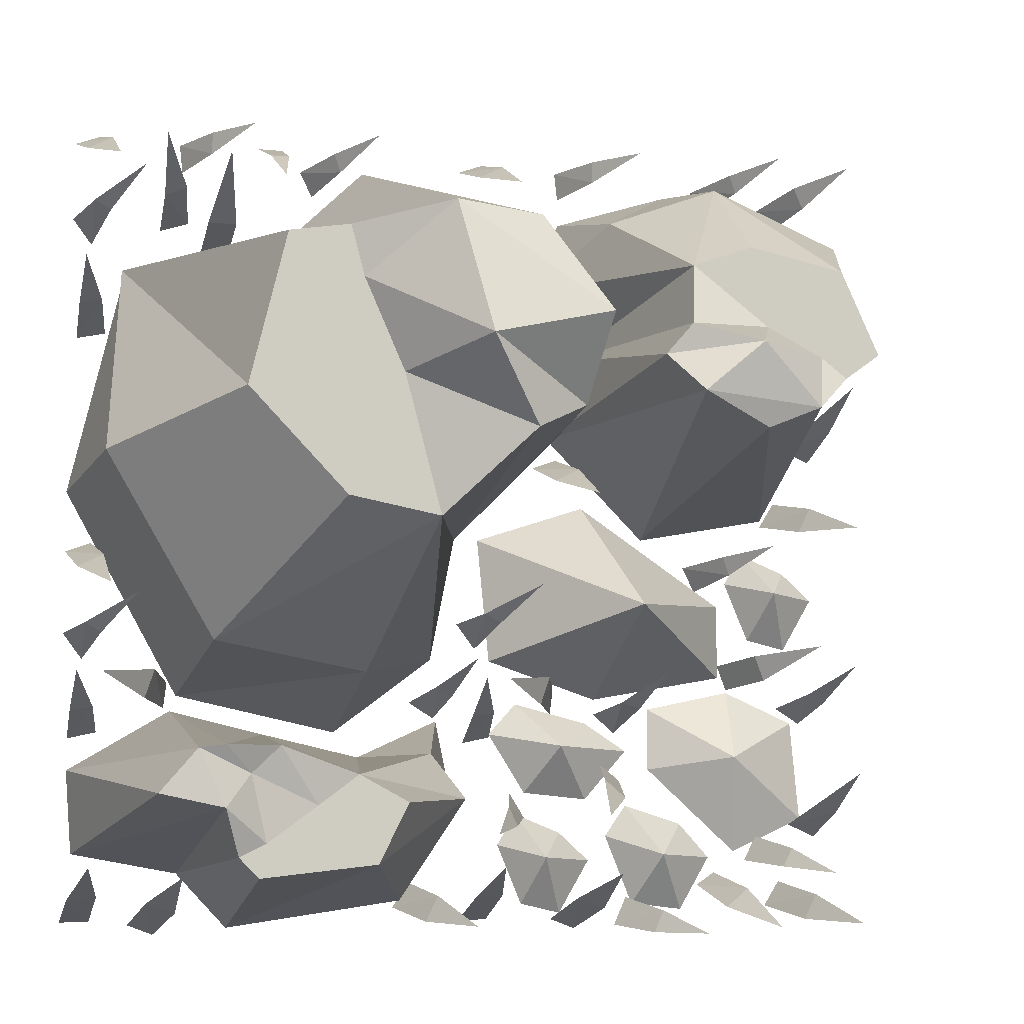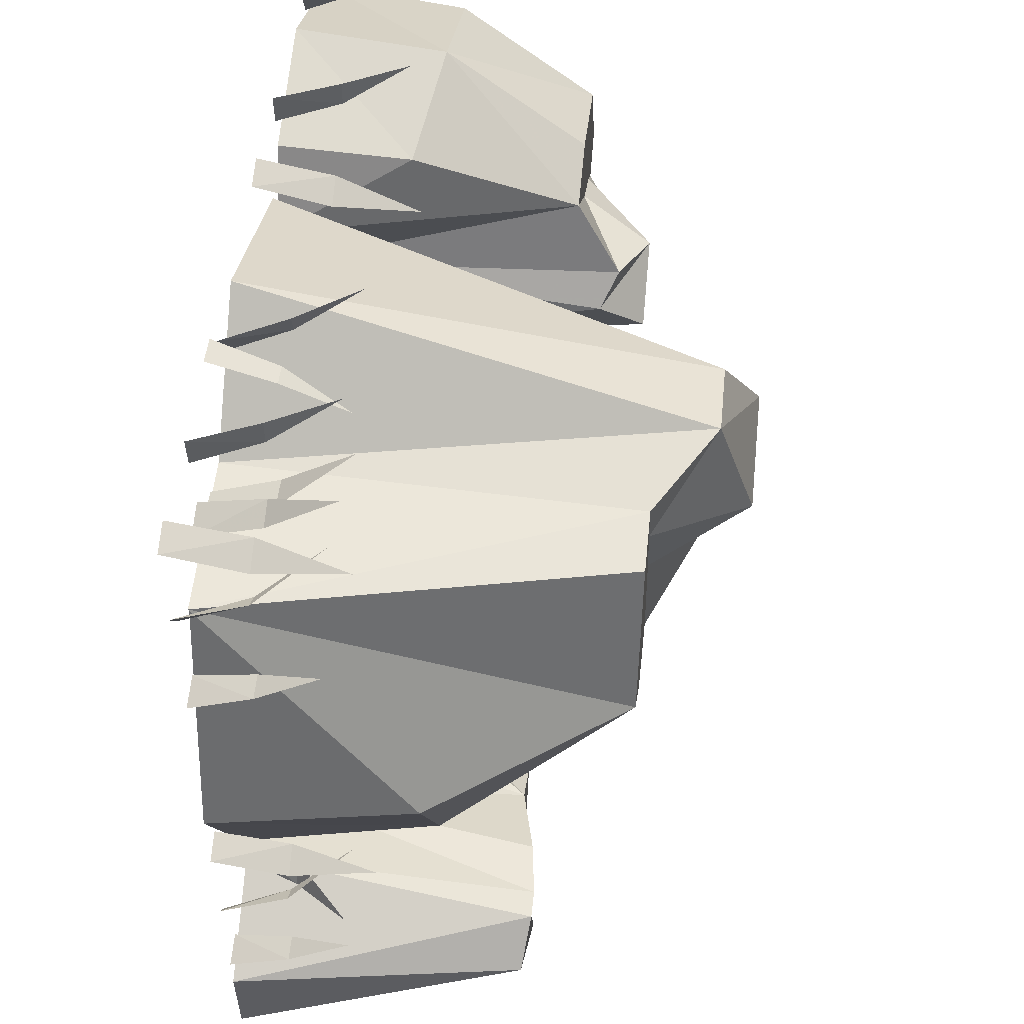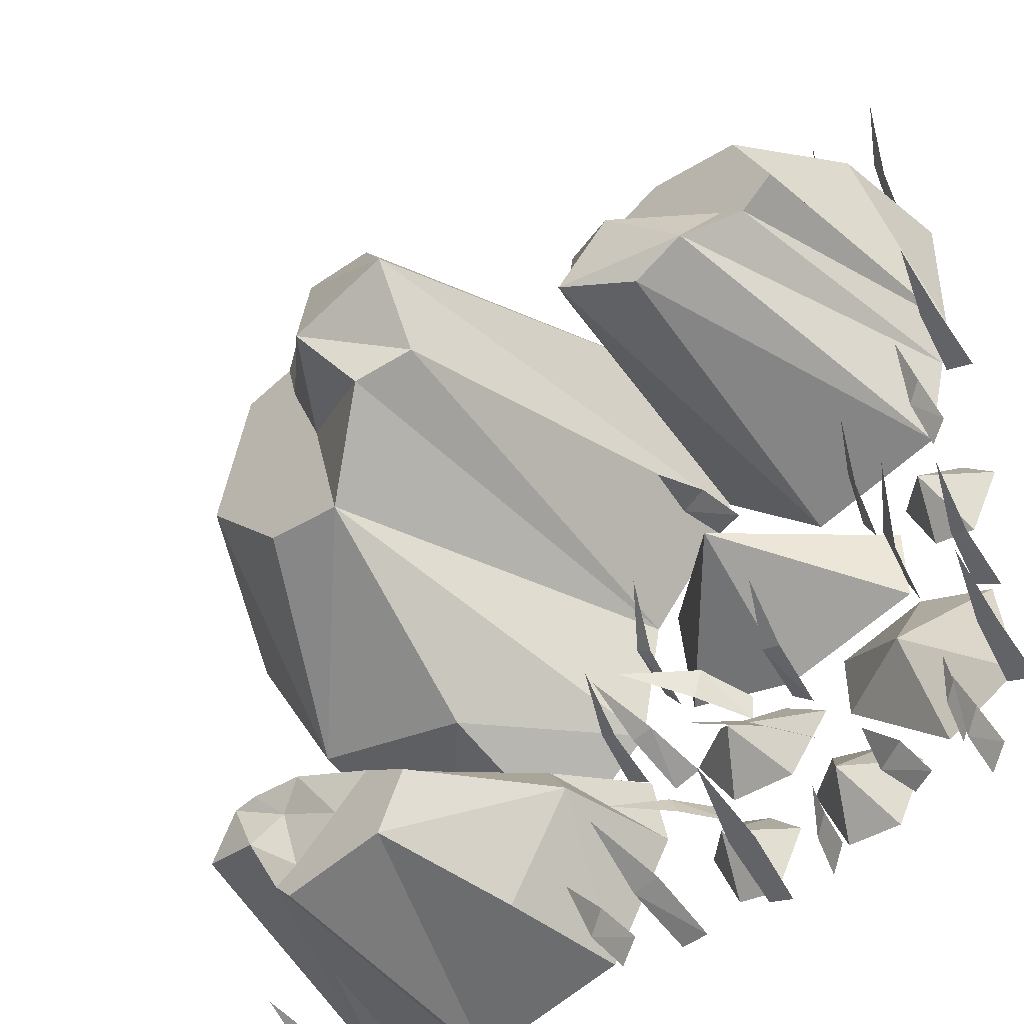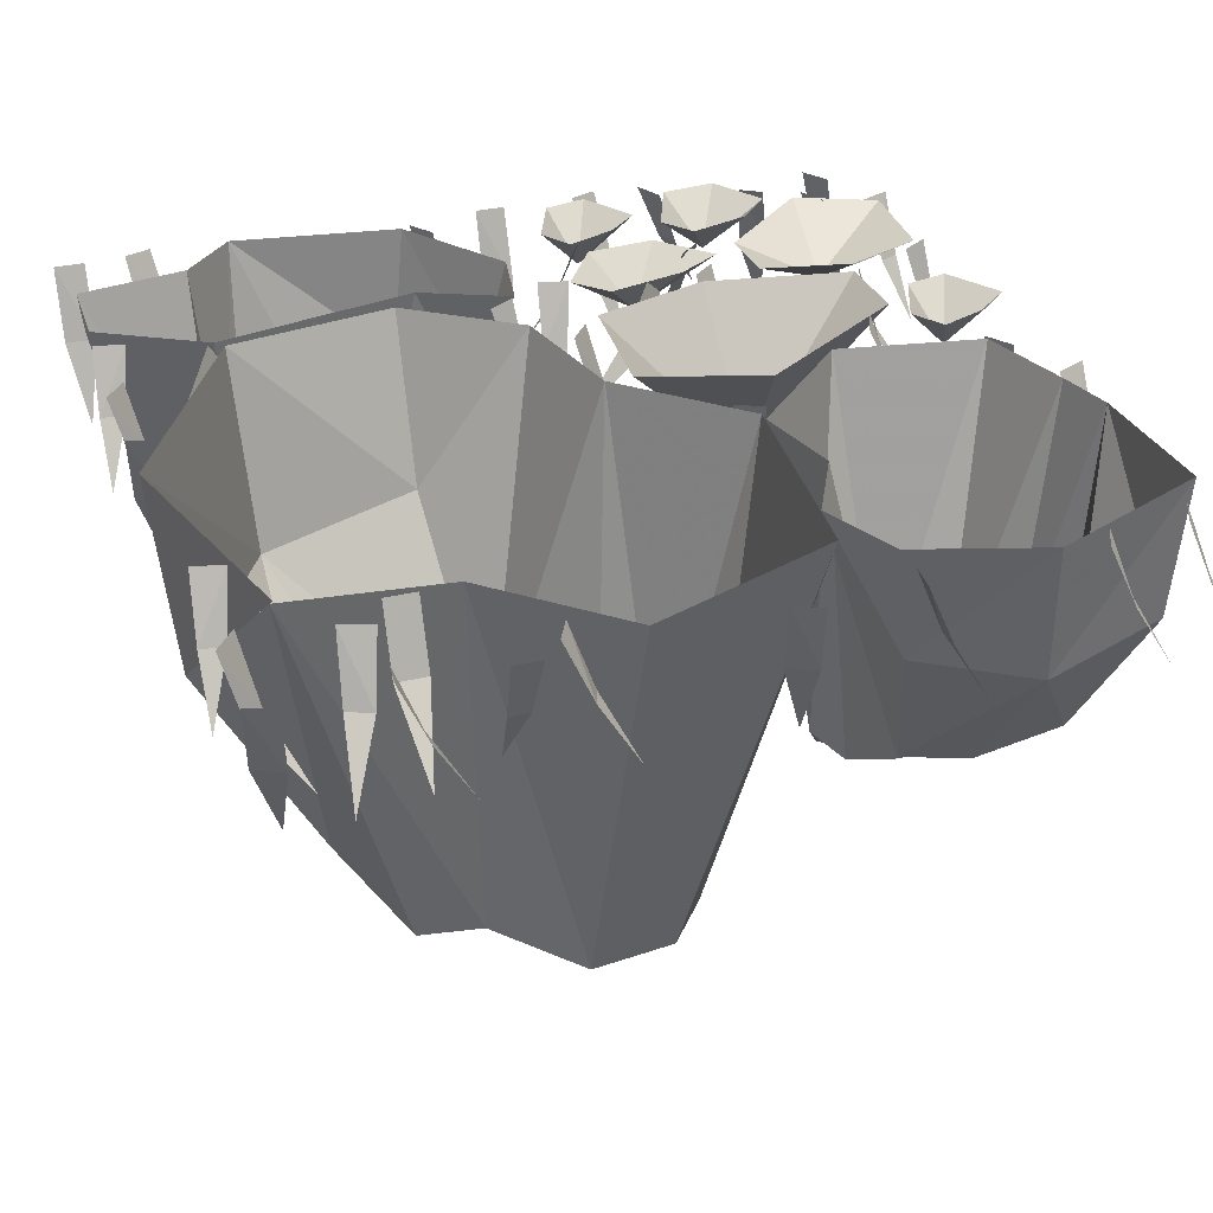
<metadata>
{"format":"obj","ext":"obj","renderer":"f3d","projection":"perspective","resolution":1024,"background":"white","views":[{"elev":-7.9,"azim":-15.6,"up":"+Z"},{"elev":49.6,"azim":-84.0,"up":"+Z"},{"elev":-45.9,"azim":42.3,"up":"+Z"},{"elev":30.8,"azim":-19.4,"up":"+Y"}]}
</metadata>
<code>
v -0.6875 -0.4531 -0.3125
v -0.9453 -0.4531 0.125
v -0.9922 0 0.08594
v -0.7109 0.007812 -0.4141
v -0.3125 -0.3906 -0.375
v -0.25 -0.8828 -0.0625
v -0.4609 -0.8828 -0.02344
v -0.6875 -0.8828 0.2109
v -0.8672 0 0.6562
v -0.6016 -0.8828 0.5625
v -0.4609 -0.8828 0.5859
v -0.5156 0 0.6953
v -0.25 -1.016 0.625
v -0.25 0 0.9531
v -0.05469 -1.016 0.6016
v 0.1875 0 0.7812
v 0.08594 -1.102 0.375
v 0.25 0 0.25
v 0.0625 -0.9609 0.1875
v 0 0 0
v -0.0625 -1.016 0.125
v -0.0625 0 -0.3125
v -0.3125 0 -0.5
v -0.8594 0 0.6484
v -0.3359 -0.8828 0.2578
v -0.1875 -1.102 0.3125
v -0.4297 -0.8828 0.4688
v 0.6016 -0.3359 0.8828
v 0.9297 -0.3359 0.75
v 0.9453 0 0.7812
v 0.5703 0 0.9453
v 0.3359 -0.2891 0.7891
v 0.4297 -0.6562 0.6016
v 0.5781 -0.6562 0.6562
v 0.8125 -0.6562 0.6094
v 0.9375 0 0.4375
v 0.2031 0 0.6641
v 0.2969 0 0.4844
v 0.2812 0 0.8516
v 0.3906 -0.7578 0.4375
v 0.6172 -0.6562 0.4609
v 0.7578 -0.6562 0.3906
v 0.9062 -0.6562 0.4062
v 0.8203 -0.6562 0.3438
v 0.9062 0 0.3047
v 0.7109 -0.7578 0.25
v 0.8438 0 0.07812
v 0.5781 -0.7578 0.1953
v 0.5078 0 0.01562
v 0.3984 -0.8203 0.2656
v 0.25 0 0.2734
v 0.3359 -0.7188 0.3672
v 0.5469 -0.8203 0.3906
v -0.04688 -0.3125 -0.6719
v -0.2109 -0.3125 -0.9141
v -0.1797 0 -0.9219
v -0.007812 0 -0.6562
v -0.125 -0.2734 -0.5625
v -0.375 -0.6172 -0.625
v -0.2578 -0.6172 -0.6875
v -0.3281 -0.6172 -0.8281
v -0.5781 0 -0.9844
v -0.25 0 -0.5625
v -0.4922 0 -0.5078
v -0.04688 0 -0.4688
v -0.5625 -0.6562 -0.5625
v -0.4688 -0.6172 -0.6953
v -0.5859 -0.6172 -0.7812
v -0.6016 -0.6172 -0.8594
v -0.6484 -0.6172 -0.8125
v -0.7031 0 -0.8516
v -0.6875 -0.6719 -0.7031
v -0.9609 0 -0.8047
v -0.8359 -0.6562 -0.6719
v -0.9766 0 -0.6016
v -0.75 -0.6719 -0.5703
v -0.7266 0 -0.4531
v -0.6875 -0.6719 -0.5625
v -0.625 -0.6328 -0.625
v 0.3438 0 0.09375
v 0.0625 0 0
v 0.4062 -0.3359 -0.1875
v 0.7188 0 -0.1562
v 0.7188 0 -0.3438
v 0.375 0 -0.4062
v 0.09375 0 -0.3125
v 0.7578 0 -0.7969
v 0.9453 0 -0.7109
v 0.7266 -0.1016 -0.5547
v 0.5234 0 -0.5859
v 0.5234 0 -0.4297
v 0.7422 0 -0.3828
v 0.9219 0 -0.4609
v 0.4766 0 -0.9297
v 0.6094 0 -0.9453
v 0.5312 -0.1016 -0.8047
v 0.4062 0 -0.7578
v 0.4609 0 -0.6797
v 0.6094 0 -0.7266
v 0.6875 0 -0.8125
v 0.1875 0 -0.6484
v 0.3516 0 -0.6641
v 0.2578 -0.1016 -0.5312
v 0.09375 0 -0.5
v 0.1641 0 -0.4219
v 0.3516 0 -0.4688
v 0.4609 0 -0.5391
v 0.8047 0 -0.2422
v 0.9062 0 -0.2656
v 0.8438 -0.1016 -0.125
v 0.7422 0 -0.09375
v 0.7891 0 -0.01562
v 0.9062 0 -0.0625
v 0.9844 0 -0.1328
v 0.1797 0 -0.9297
v 0.2812 0 -0.9531
v 0.2188 -0.1016 -0.8125
v 0.1172 0 -0.7812
v 0.1641 0 -0.7031
v 0.2812 0 -0.75
v 0.3594 0 -0.8203
v -0.6016 -0.1484 0.7578
v -0.6719 -0.1484 0.7578
v -0.6719 0 0.7031
v -0.6016 0 0.7031
v -0.6406 -0.3125 0.8984
v -0.7266 -0.1484 0.8438
v -0.7812 -0.1484 0.8203
v -0.7734 0 0.7656
v -0.7031 0 0.7891
v -0.7969 -0.3047 0.9375
v -0.5156 -0.1406 0.9453
v -0.4688 -0.1406 0.9453
v -0.4609 0 1
v -0.5234 0 1
v -0.5 -0.2812 0.8594
v -0.9141 -0.1484 0.7734
v -0.9531 -0.1484 0.7969
v -0.9922 0 0.7812
v -0.9453 0 0.7188
v -0.8438 -0.2891 0.8594
v -0.9766 -0.1641 0.9219
v -0.9141 -0.1641 0.9531
v -0.9297 0 1
v -0.9922 0 0.9766
v -0.9141 -0.3438 0.8672
v -0.9297 -0.1406 0.5469
v -0.9844 -0.1406 0.5391
v -0.9766 0 0.4766
v -0.9062 0 0.4922
v -0.9844 -0.2812 0.625
v -0.3359 -0.1406 0.9141
v -0.3516 -0.1406 0.9609
v -0.4141 0 0.9453
v -0.3828 0 0.8828
v -0.2656 -0.2812 0.9766
v -0.6641 -0.1406 0.9375
v -0.6641 -0.1406 0.9922
v -0.7266 0 0.9922
v -0.7188 0 0.9219
v -0.5781 -0.2812 0.9844
v 0.9219 -0.1484 0.9062
v 0.8984 -0.1484 0.9609
v 0.8438 0 0.9297
v 0.875 0 0.8672
v 0.9922 -0.2891 0.9844
v 0.02344 -0.1641 0.9219
v 0.08594 -0.1641 0.9531
v 0.07031 0 1
v 0.007812 0 0.9766
v 0.08594 -0.3438 0.8672
v 0.8906 -0.1641 0.03125
v 0.9219 -0.1641 0.09375
v 0.8828 0 0.125
v 0.8438 0 0.0625
v 0.9766 -0.3438 0.02344
v 0.9922 -0.1406 0.3047
v 0.9453 -0.1406 0.3281
v 0.9141 0 0.2734
v 0.9844 0 0.2422
v 1 -0.2812 0.3984
v 0.7344 -0.1406 0.9375
v 0.7188 -0.1406 0.9844
v 0.6562 0 0.9688
v 0.6875 0 0.9062
v 0.8047 -0.2812 1
v 0.3359 -0.1406 0.9375
v 0.3359 -0.1406 0.9922
v 0.2734 0 0.9922
v 0.2812 0 0.9219
v 0.4219 -0.2812 0.9844
v 0.3516 -0.1719 -0.6172
v 0.4062 -0.1719 -0.6641
v 0.4453 0 -0.6172
v 0.3906 0 -0.5703
v 0.3125 -0.3438 -0.7109
v 0.2188 -0.1328 -0.3594
v 0.1953 -0.1328 -0.4297
v 0.2578 0 -0.4453
v 0.2656 0 -0.3828
v 0.07812 -0.2656 -0.375
v 0.7891 -0.1562 -0.3594
v 0.7656 -0.1562 -0.2969
v 0.7188 0 -0.3125
v 0.7422 0 -0.375
v 0.8828 -0.3203 -0.2812
v 0.1094 -0.1406 -0.6875
v 0.1328 -0.1406 -0.7344
v 0.1875 0 -0.7109
v 0.1484 0 -0.6484
v 0.04688 -0.2812 -0.7578
v 0.8438 -0.1406 -0.8359
v 0.8672 -0.1406 -0.7891
v 0.8203 0 -0.7578
v 0.7891 0 -0.8203
v 0.9297 -0.2812 -0.8516
v 0.3516 -0.1641 -0.9375
v 0.2812 -0.1641 -0.9141
v 0.2578 0 -0.9688
v 0.3203 0 -0.9922
v 0.3438 -0.3438 -0.8516
v 0.6797 -0.1641 -0.9375
v 0.7344 -0.1641 -0.8906
v 0.7031 0 -0.8516
v 0.6562 0 -0.8828
v 0.7578 -0.3438 -0.9844
v 0.4531 -0.1484 -0.4375
v 0.4062 -0.1484 -0.4219
v 0.375 0 -0.4453
v 0.4297 0 -0.4922
v 0.4844 -0.2891 -0.3516
v 0.08594 -0.1484 -0.2266
v 0.04688 -0.1484 -0.2031
v 0.007812 0 -0.2188
v 0.05469 0 -0.2812
v 0.1562 -0.2891 -0.1406
v 0.08594 -0.1641 -0.9062
v 0.01562 -0.1641 -0.9141
v 0.01562 0 -0.9688
v 0.08594 0 -0.9688
v 0.04688 -0.3438 -0.8359
v 0.2266 -0.1641 0.1406
v 0.2891 -0.1641 0.1719
v 0.2734 0 0.2188
v 0.2109 0 0.1953
v 0.2891 -0.3438 0.08594
v 0.8906 -0.1641 -0.9688
v 0.9219 -0.1641 -0.9062
v 0.8828 0 -0.875
v 0.8438 0 -0.9375
v 0.9766 -0.3438 -0.9766
v 0.07031 -0.1406 -0.4531
v 0.01562 -0.1406 -0.4609
v 0.02344 0 -0.5234
v 0.09375 0 -0.5078
v 0.01562 -0.2812 -0.375
v 0.4922 -0.1406 -1
v 0.5156 -0.1406 -0.9453
v 0.4609 0 -0.9141
v 0.4297 0 -0.9844
v 0.5859 -0.2812 -1
v 0.9922 -0.1406 -0.6953
v 0.9453 -0.1406 -0.6719
v 0.9141 0 -0.7266
v 0.9844 0 -0.7578
v 1 -0.2812 -0.6016
v 0.7031 -0.1406 -0.08594
v 0.6875 -0.1406 -0.03906
v 0.625 0 -0.05469
v 0.6562 0 -0.1172
v 0.7734 -0.2812 -0.02344
v 0.9609 -0.1406 -0.4141
v 0.9219 -0.1406 -0.3906
v 0.8828 0 -0.4219
v 0.9453 0 -0.4609
v 0.9922 -0.2812 -0.3281
v -0.7812 -0.1328 -0.3594
v -0.8047 -0.1328 -0.4297
v -0.7422 0 -0.4453
v -0.7344 0 -0.3828
v -0.9219 -0.2656 -0.375
v -0.7266 -0.1641 -0.9453
v -0.7969 -0.1641 -0.9219
v -0.8203 0 -0.9766
v -0.7578 0 -1
v -0.7344 -0.3438 -0.8594
v -0.9141 -0.1484 -0.2734
v -0.9531 -0.1484 -0.25
v -0.9922 0 -0.2656
v -0.9453 0 -0.3281
v -0.8438 -0.2891 -0.1875
v -0.9141 -0.1641 -0.9062
v -0.9844 -0.1641 -0.9141
v -0.9844 0 -0.9688
v -0.9141 0 -0.9688
v -0.9531 -0.3438 -0.8359
v -0.9766 -0.1641 -0.1172
v -0.9141 -0.1641 -0.08594
v -0.9297 0 -0.03906
v -0.9922 0 -0.0625
v -0.9141 -0.3438 -0.1719
v -0.1094 -0.1641 -0.9688
v -0.07812 -0.1641 -0.9062
v -0.1172 0 -0.875
v -0.1562 0 -0.9375
v -0.02344 -0.3438 -0.9766
v -0.9297 -0.1406 -0.4531
v -0.9844 -0.1406 -0.4609
v -0.9766 0 -0.5234
v -0.9062 0 -0.5078
v -0.9844 -0.2812 -0.375
v -0.03906 -0.1406 -0.4141
v -0.07812 -0.1406 -0.3906
v -0.1172 0 -0.4219
v -0.05469 0 -0.4609
v -0.007812 -0.2812 -0.3281
f 1 2 3
f 1 3 4
f 1 4 5
f 1 5 6
f 1 6 7
f 1 7 8
f 1 8 2
f 2 8 9
f 9 8 10
f 9 10 11
f 9 11 12
f 12 11 13
f 12 13 14
f 14 13 15
f 14 15 16
f 16 15 17
f 16 17 18
f 18 17 19
f 18 19 20
f 20 19 21
f 20 21 6
f 20 6 22
f 22 6 5
f 22 5 23
f 23 5 4
f 24 3 2
f 25 6 21
f 25 21 26
f 25 26 27
f 25 27 8
f 25 8 7
f 25 7 6
f 27 26 13
f 27 13 11
f 27 11 10
f 27 10 8
f 13 26 17
f 13 17 15
f 26 21 19
f 26 19 17
f 28 29 30
f 28 30 31
f 28 31 32
f 28 32 33
f 28 33 34
f 28 34 35
f 28 35 29
f 29 35 36
f 29 36 30
f 37 38 33
f 37 33 32
f 37 32 39
f 39 32 31
f 38 40 33
f 33 40 41
f 33 41 34
f 34 41 35
f 35 41 42
f 35 42 43
f 35 43 36
f 36 43 44
f 36 44 45
f 45 44 46
f 45 46 47
f 47 46 48
f 47 48 49
f 49 48 50
f 49 50 51
f 51 50 52
f 51 52 38
f 38 52 40
f 40 52 53
f 40 53 41
f 41 53 42
f 42 53 46
f 42 46 44
f 42 44 43
f 46 53 50
f 46 50 48
f 53 52 50
f 54 55 56
f 54 56 57
f 54 57 58
f 54 58 59
f 54 59 60
f 54 60 61
f 54 61 55
f 55 61 62
f 55 62 56
f 63 64 59
f 63 59 58
f 63 58 65
f 65 58 57
f 64 66 59
f 59 66 67
f 59 67 60
f 60 67 61
f 61 67 68
f 61 68 69
f 61 69 62
f 62 69 70
f 62 70 71
f 71 70 72
f 71 72 73
f 73 72 74
f 73 74 75
f 75 74 76
f 75 76 77
f 77 76 78
f 77 78 64
f 64 78 66
f 66 78 79
f 66 79 67
f 67 79 68
f 68 79 72
f 68 72 70
f 68 70 69
f 72 79 76
f 72 76 74
f 79 78 76
f 80 81 82
f 80 82 83
f 83 82 84
f 84 82 85
f 85 82 86
f 86 82 81
f 87 88 89
f 87 89 90
f 90 89 91
f 91 89 92
f 92 89 93
f 93 89 88
f 94 95 96
f 94 96 97
f 97 96 98
f 98 96 99
f 99 96 100
f 100 96 95
f 101 102 103
f 101 103 104
f 104 103 105
f 105 103 106
f 106 103 107
f 107 103 102
f 108 109 110
f 108 110 111
f 111 110 112
f 112 110 113
f 113 110 114
f 114 110 109
f 115 116 117
f 115 117 118
f 118 117 119
f 119 117 120
f 120 117 121
f 121 117 116
f 122 123 124
f 122 124 125
f 122 125 123
f 122 123 126
f 122 126 123
f 125 124 123
f 127 128 129
f 127 129 130
f 127 130 128
f 127 128 131
f 127 131 128
f 130 129 128
f 132 133 134
f 132 134 135
f 132 135 133
f 132 133 136
f 132 136 133
f 135 134 133
f 137 138 139
f 137 139 140
f 137 140 138
f 137 138 141
f 137 141 138
f 140 139 138
f 142 143 144
f 142 144 145
f 142 145 143
f 142 143 146
f 142 146 143
f 145 144 143
f 147 148 149
f 147 149 150
f 147 150 148
f 147 148 151
f 147 151 148
f 150 149 148
f 152 153 154
f 152 154 155
f 152 155 153
f 152 153 156
f 152 156 153
f 155 154 153
f 157 158 159
f 157 159 160
f 157 160 158
f 157 158 161
f 157 161 158
f 160 159 158
f 162 163 164
f 162 164 165
f 162 165 163
f 162 163 166
f 162 166 163
f 165 164 163
f 167 168 169
f 167 169 170
f 167 170 168
f 167 168 171
f 167 171 168
f 170 169 168
f 172 173 174
f 172 174 175
f 172 175 173
f 172 173 176
f 172 176 173
f 175 174 173
f 177 178 179
f 177 179 180
f 177 180 178
f 177 178 181
f 177 181 178
f 180 179 178
f 182 183 184
f 182 184 185
f 182 185 183
f 182 183 186
f 182 186 183
f 185 184 183
f 187 188 189
f 187 189 190
f 187 190 188
f 187 188 191
f 187 191 188
f 190 189 188
f 192 193 194
f 192 194 195
f 192 195 193
f 192 193 196
f 192 196 193
f 195 194 193
f 197 198 199
f 197 199 200
f 197 200 198
f 197 198 201
f 197 201 198
f 200 199 198
f 202 203 204
f 202 204 205
f 202 205 203
f 202 203 206
f 202 206 203
f 205 204 203
f 207 208 209
f 207 209 210
f 207 210 208
f 207 208 211
f 207 211 208
f 210 209 208
f 212 213 214
f 212 214 215
f 212 215 213
f 212 213 216
f 212 216 213
f 215 214 213
f 217 218 219
f 217 219 220
f 217 220 218
f 217 218 221
f 217 221 218
f 220 219 218
f 222 223 224
f 222 224 225
f 222 225 223
f 222 223 226
f 222 226 223
f 225 224 223
f 227 228 229
f 227 229 230
f 227 230 228
f 227 228 231
f 227 231 228
f 230 229 228
f 232 233 234
f 232 234 235
f 232 235 233
f 232 233 236
f 232 236 233
f 235 234 233
f 237 238 239
f 237 239 240
f 237 240 238
f 237 238 241
f 237 241 238
f 240 239 238
f 242 243 244
f 242 244 245
f 242 245 243
f 242 243 246
f 242 246 243
f 245 244 243
f 247 248 249
f 247 249 250
f 247 250 248
f 247 248 251
f 247 251 248
f 250 249 248
f 252 253 254
f 252 254 255
f 252 255 253
f 252 253 256
f 252 256 253
f 255 254 253
f 257 258 259
f 257 259 260
f 257 260 258
f 257 258 261
f 257 261 258
f 260 259 258
f 262 263 264
f 262 264 265
f 262 265 263
f 262 263 266
f 262 266 263
f 265 264 263
f 267 268 269
f 267 269 270
f 267 270 268
f 267 268 271
f 267 271 268
f 270 269 268
f 272 273 274
f 272 274 275
f 272 275 273
f 272 273 276
f 272 276 273
f 275 274 273
f 277 278 279
f 277 279 280
f 277 280 278
f 277 278 281
f 277 281 278
f 280 279 278
f 282 283 284
f 282 284 285
f 282 285 283
f 282 283 286
f 282 286 283
f 285 284 283
f 287 288 289
f 287 289 290
f 287 290 288
f 287 288 291
f 287 291 288
f 290 289 288
f 292 293 294
f 292 294 295
f 292 295 293
f 292 293 296
f 292 296 293
f 295 294 293
f 297 298 299
f 297 299 300
f 297 300 298
f 297 298 301
f 297 301 298
f 300 299 298
f 302 303 304
f 302 304 305
f 302 305 303
f 302 303 306
f 302 306 303
f 305 304 303
f 307 308 309
f 307 309 310
f 307 310 308
f 307 308 311
f 307 311 308
f 310 309 308
f 312 313 314
f 312 314 315
f 312 315 313
f 312 313 316
f 312 316 313
f 315 314 313

</code>
